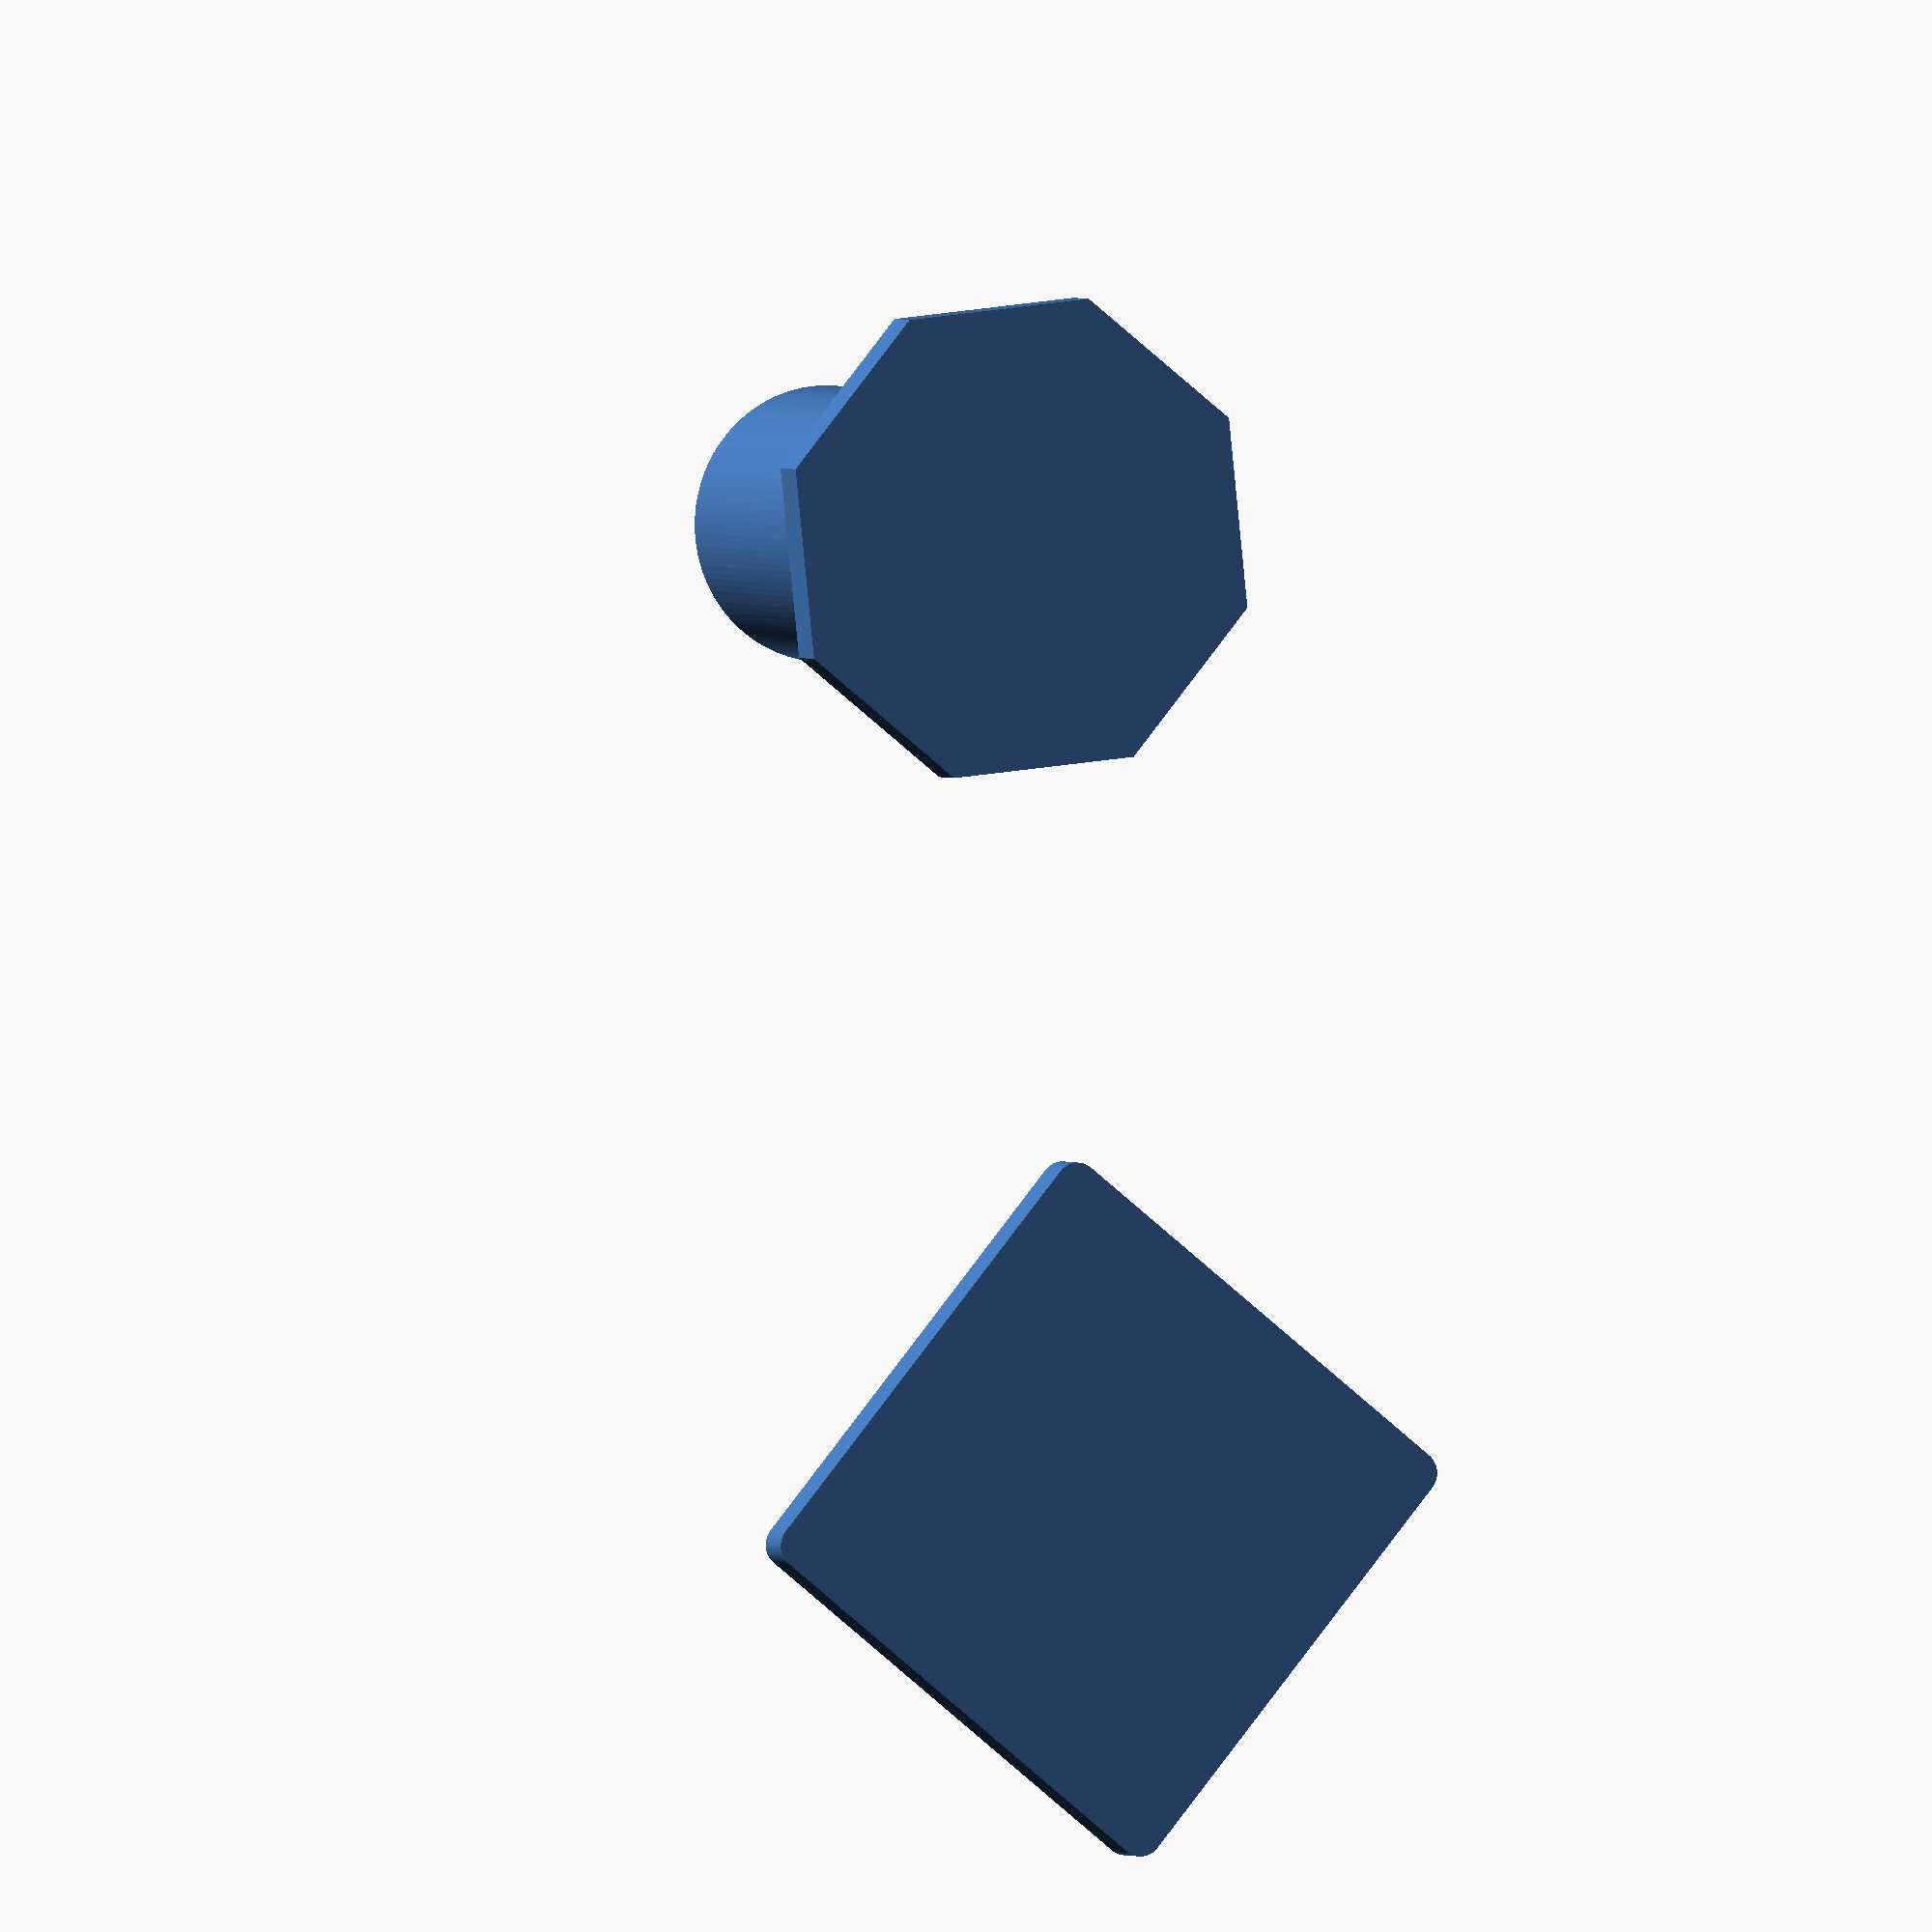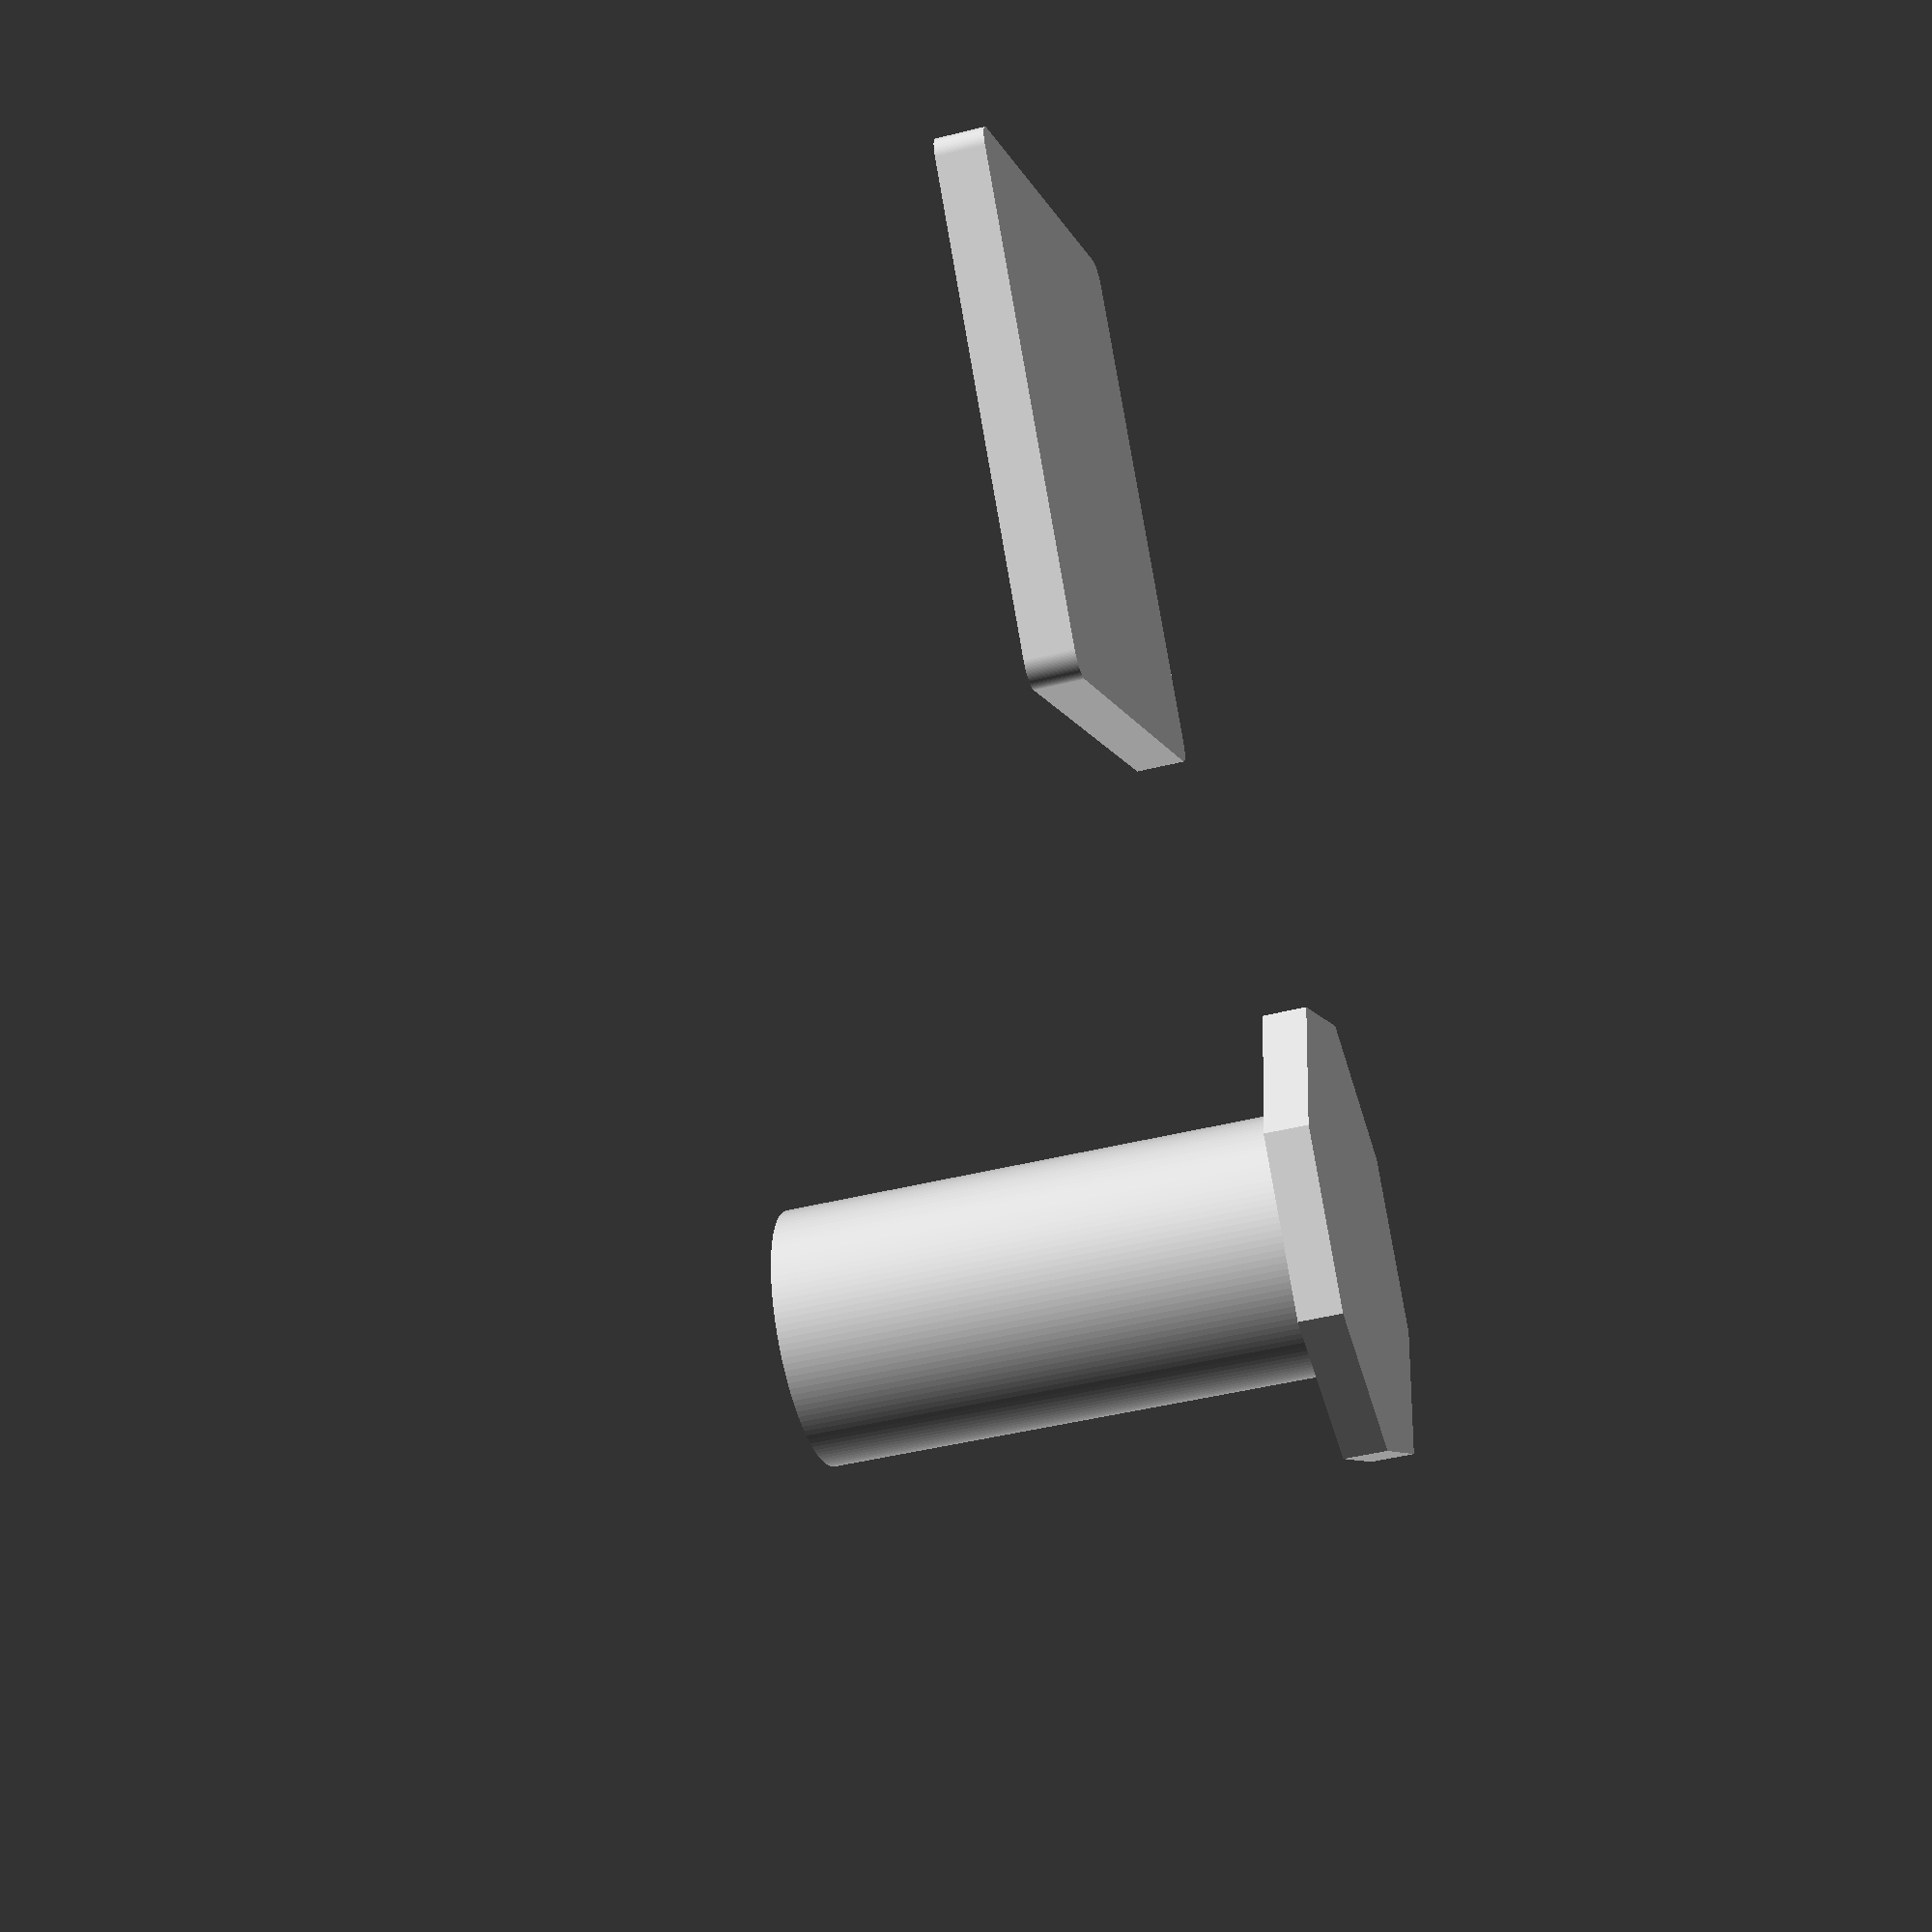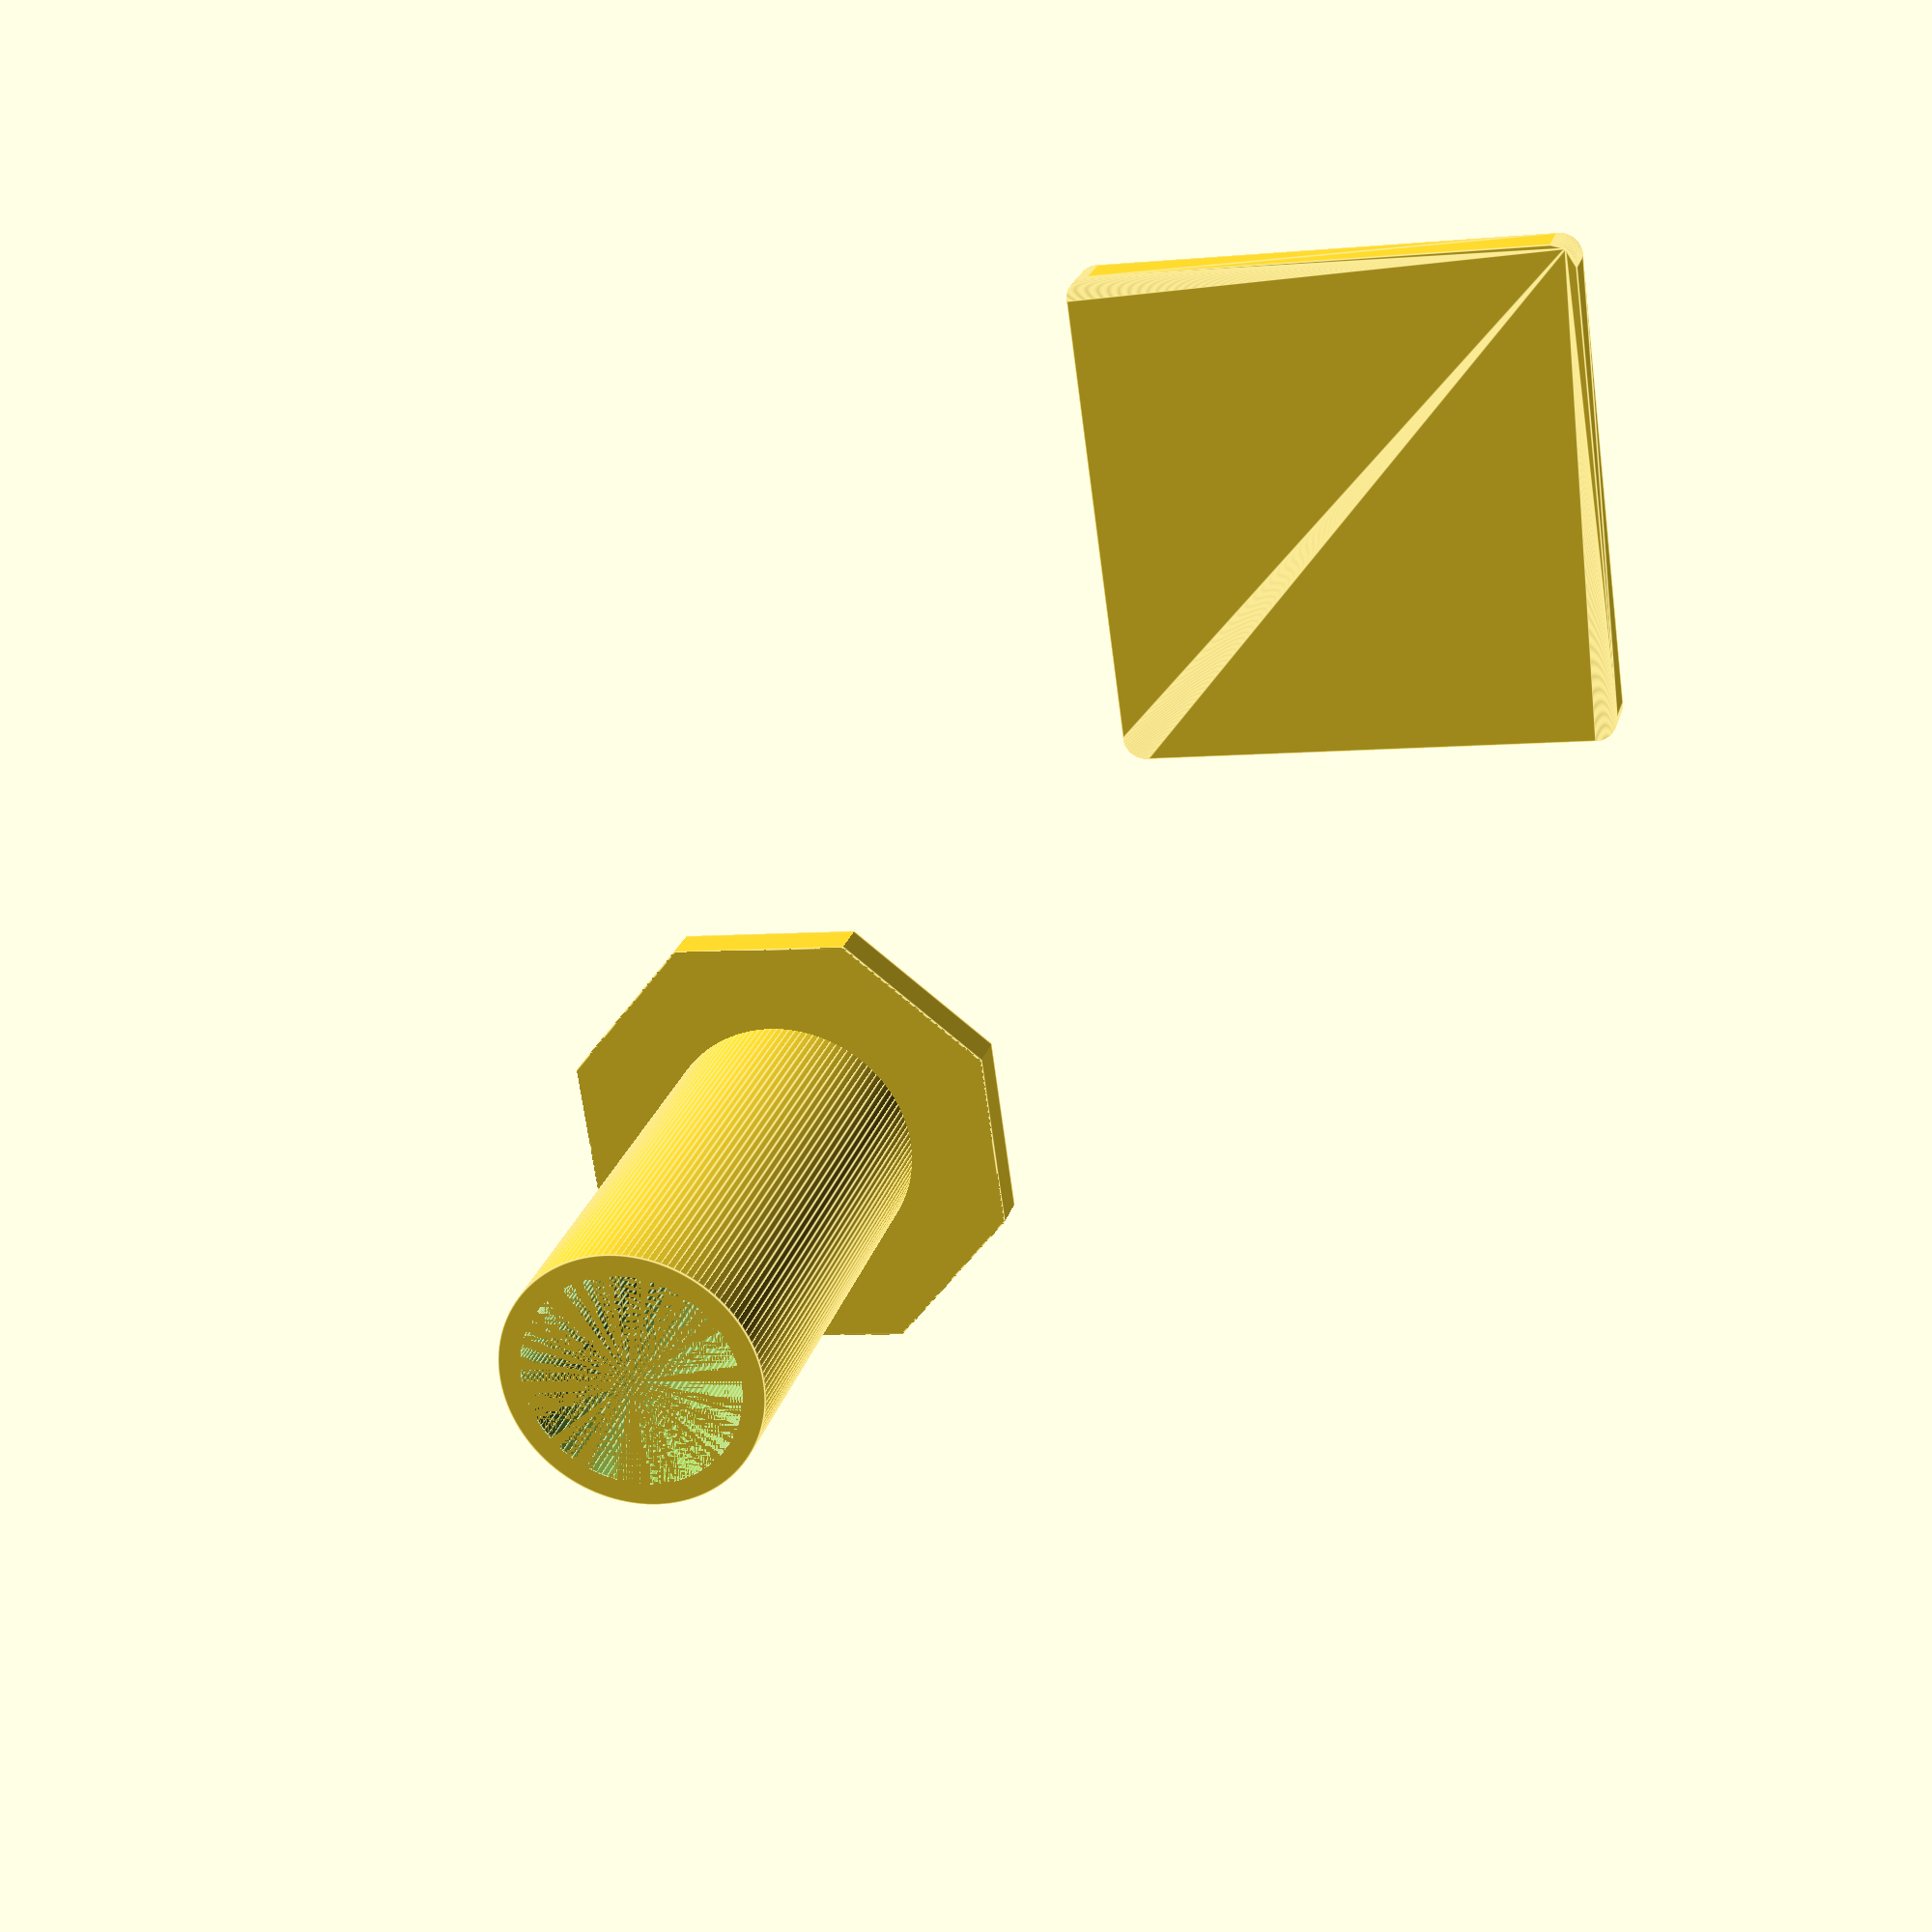
<openscad>
// intermediate shapes

// numbers used for size are interpreted by most printers as millimeters
thickness = 2; // variable to create 3mm thick pieces
diameter = 20; // 20mm circles
height = 25; // 45mm

// $fn is the variable for circles that determine how many 'facets' 
// are displayed.  Default is 10. 128 makes smoother circles
fn = 128;

// intersection keeps only the area where the items overlap
// create a hexagon

intersection()
{
    cube([diameter, diameter, thickness], center=true);
    
    // rotate spins the object on the [x,y,z] planes
    // easier to rotate before translate....e.g. translate-->rotate-->object
    // functions get called from the inside-out.
    rotate([0,0,45])cube([diameter, diameter, thickness], center=true);
}


// difference keeps only the first item with the overlap part of the second item removed
// create a tub
difference()
{
    cylinder(d=diameter*.60, h=height, $fn=fn);
    cylinder(d=diameter*.60-thickness, h=height, $fn=fn);
}

// hull wraps all areas with material (but does not increase the height)
// think of it like shrinkwrap
hull()
{
    translate([diameter, diameter, 0])cylinder(d=thickness, h=thickness, $fn=fn);
    translate([diameter*2, diameter, 0])cylinder(d=thickness, h=thickness, $fn=fn);
    translate([diameter*2, diameter*2, 0])cylinder(d=thickness, h=thickness, $fn=fn);
    translate([diameter, diameter*2, 0])cylinder(d=thickness, h=thickness, $fn=fn);
}

//try wrapping the code above in hull, and you will get a duck foot :)

</openscad>
<views>
elev=178.5 azim=320.9 roll=19.1 proj=o view=wireframe
elev=224.1 azim=216.2 roll=73.5 proj=p view=wireframe
elev=156.4 azim=172.1 roll=165.5 proj=p view=edges
</views>
